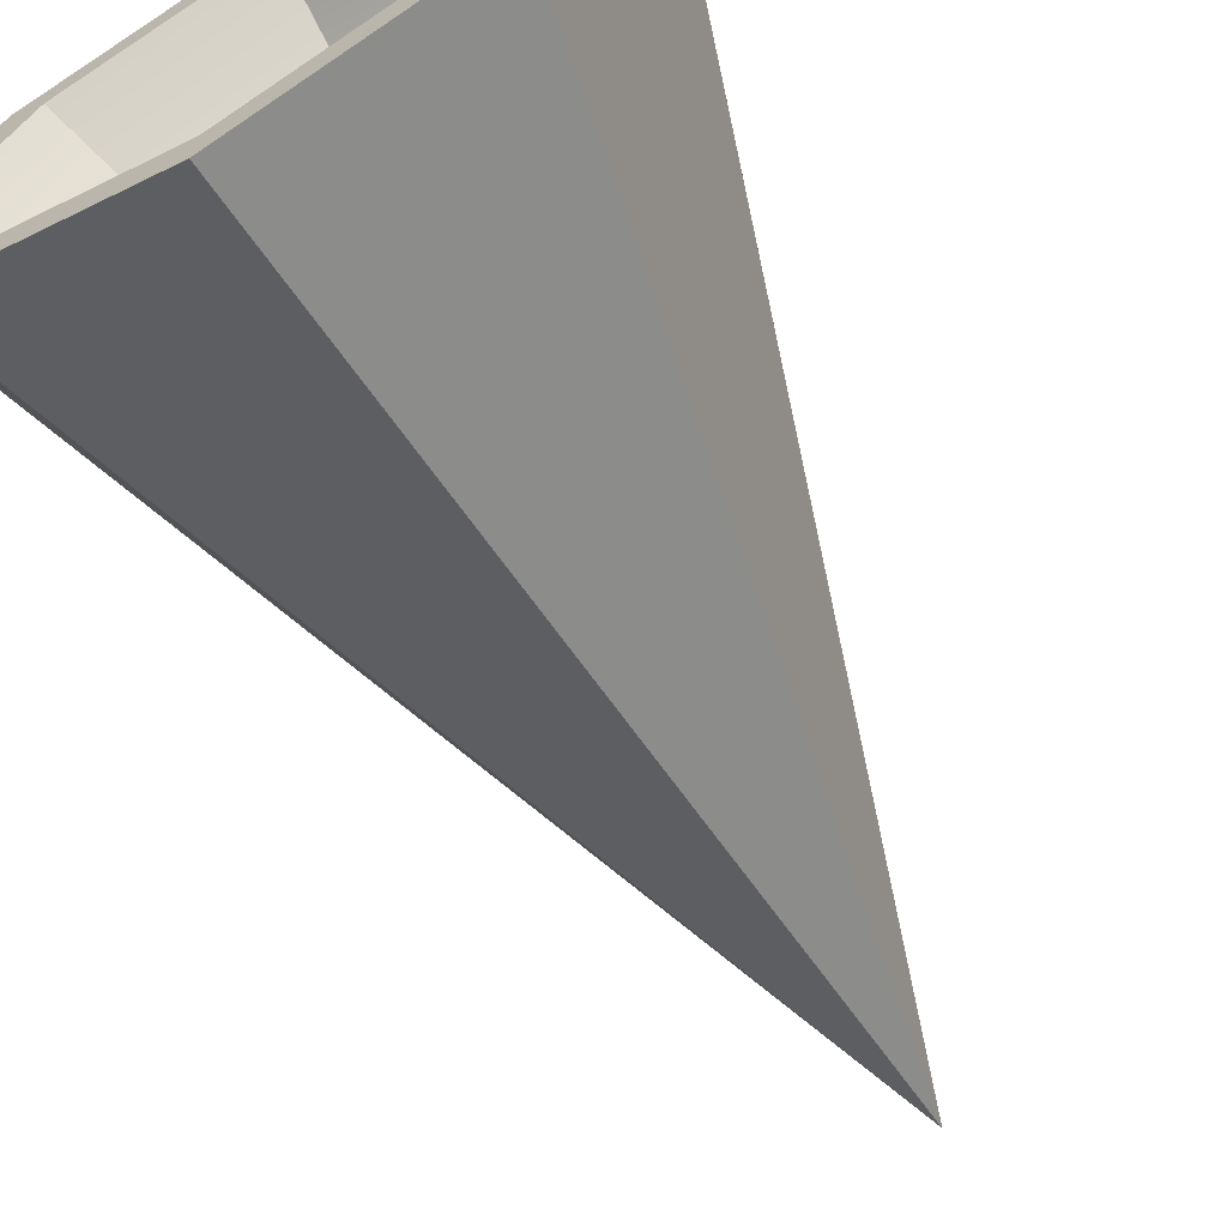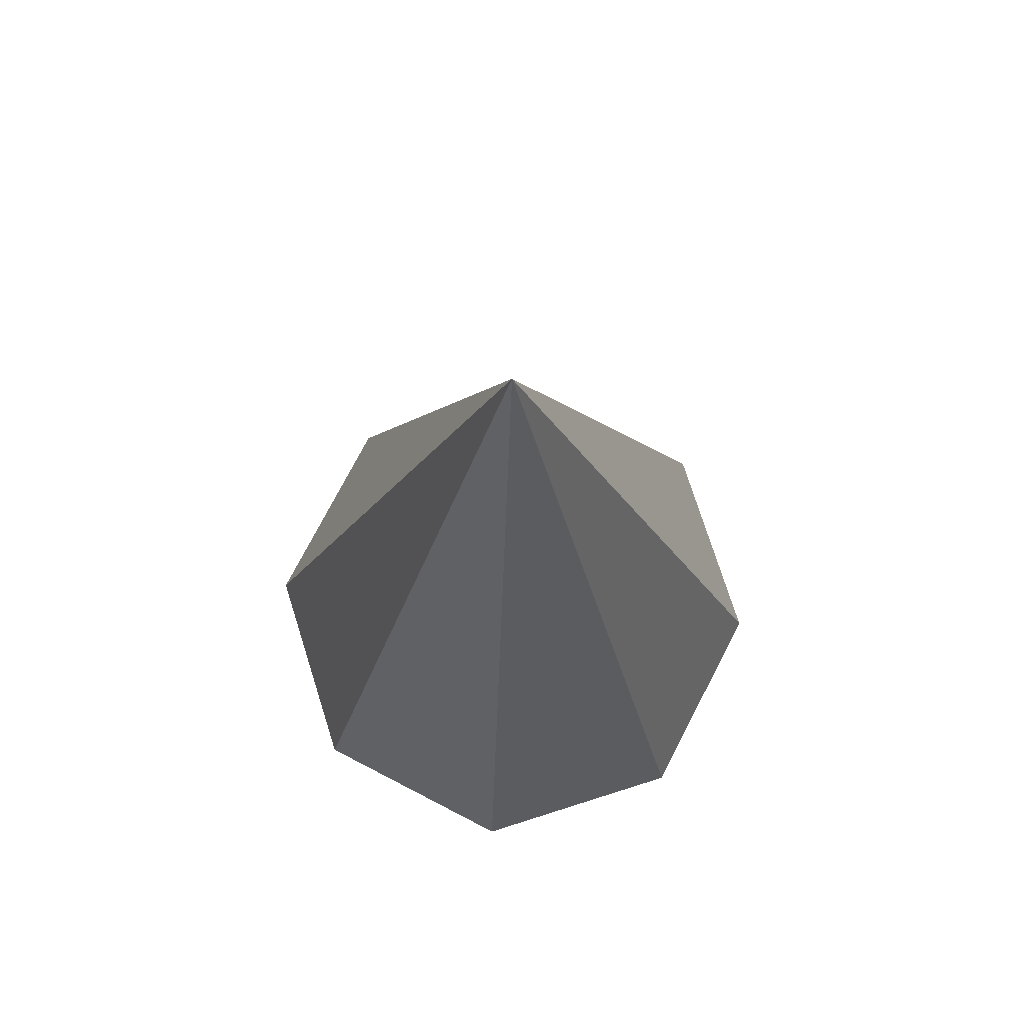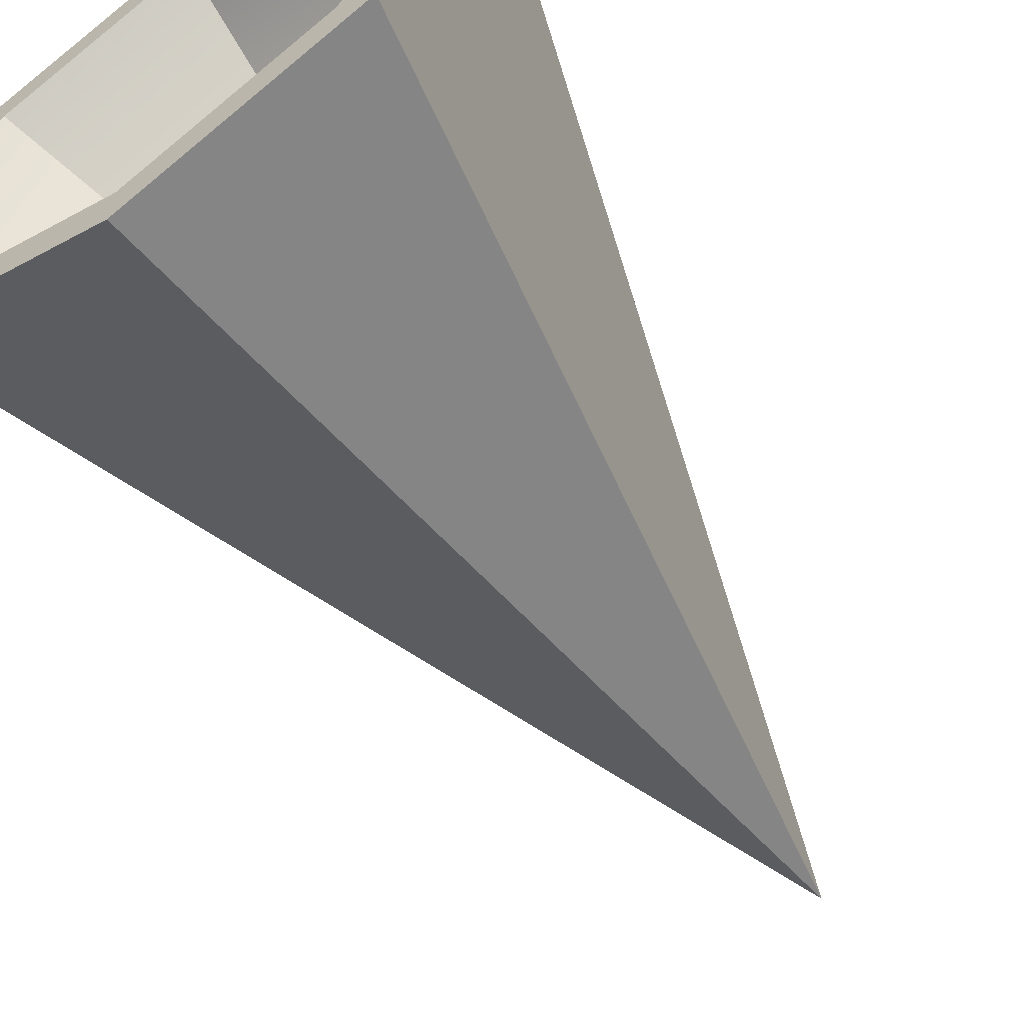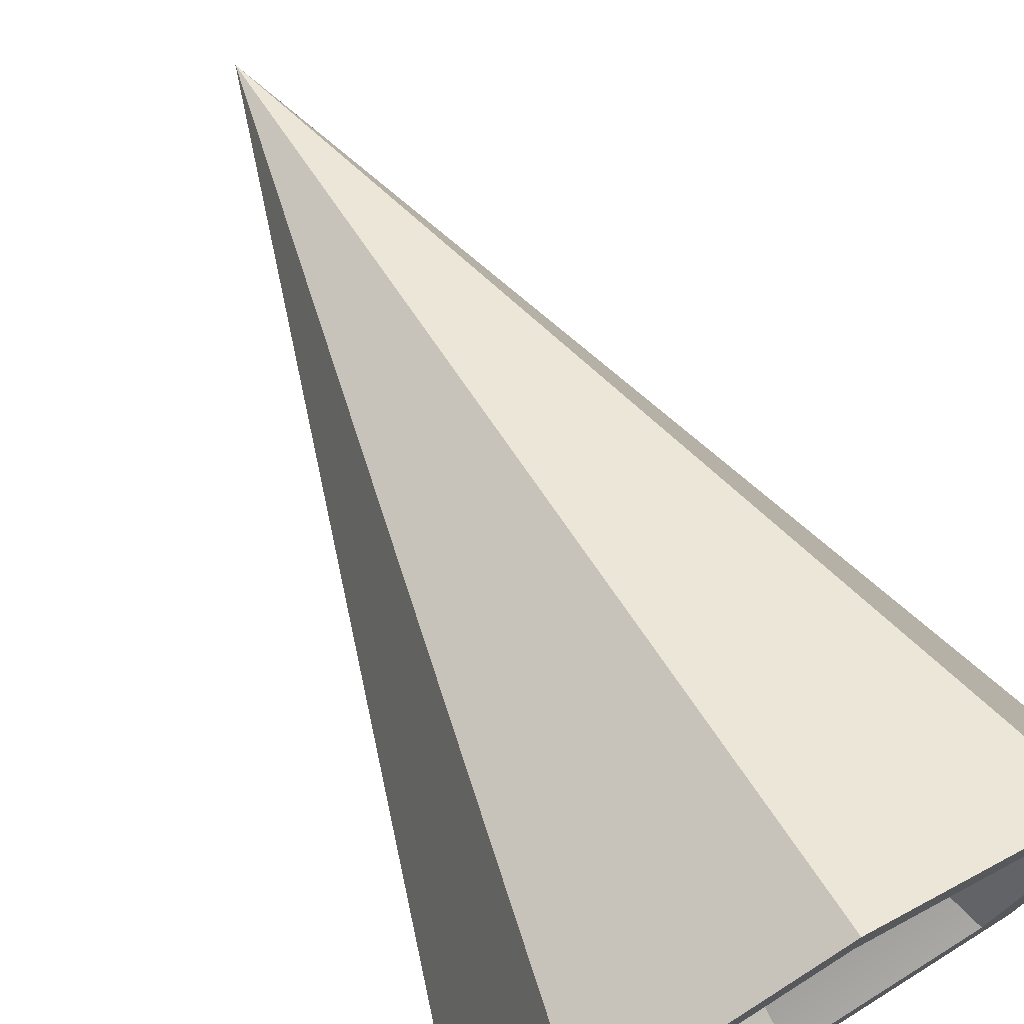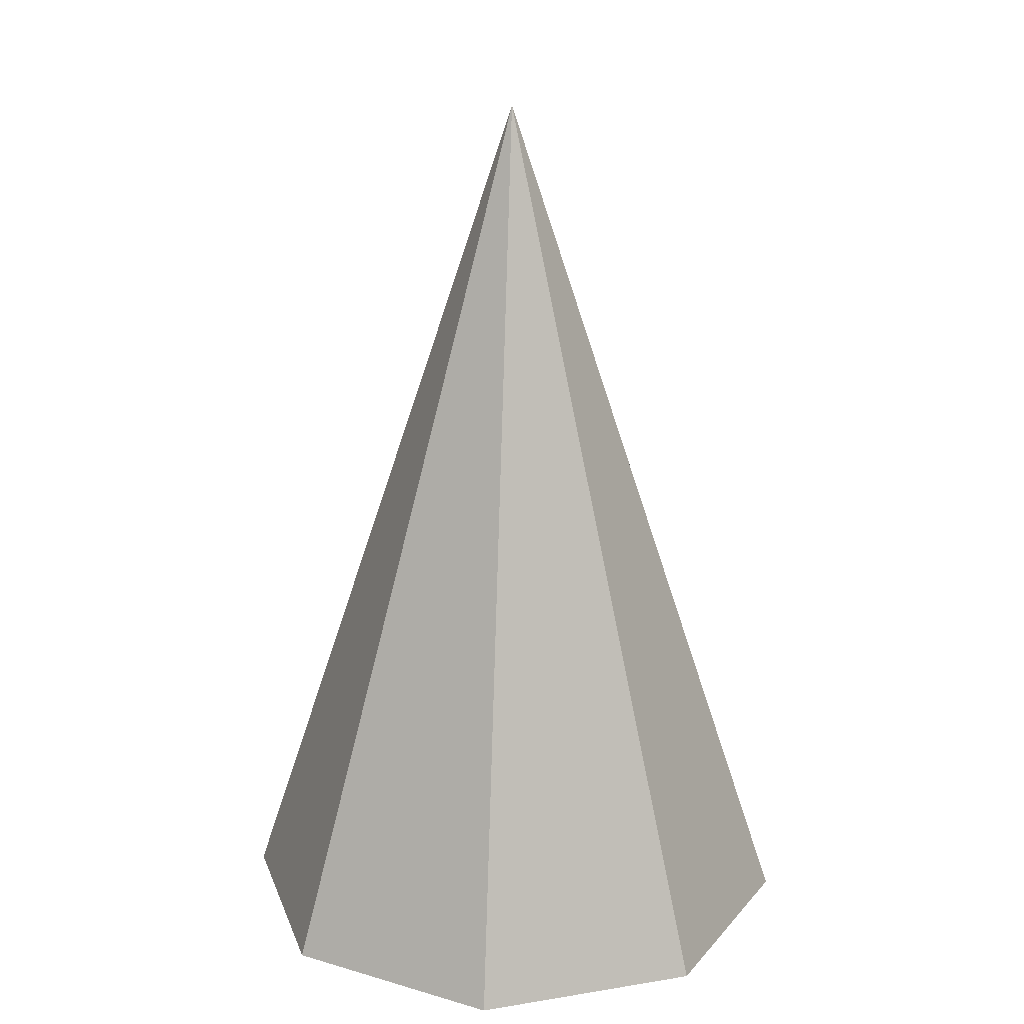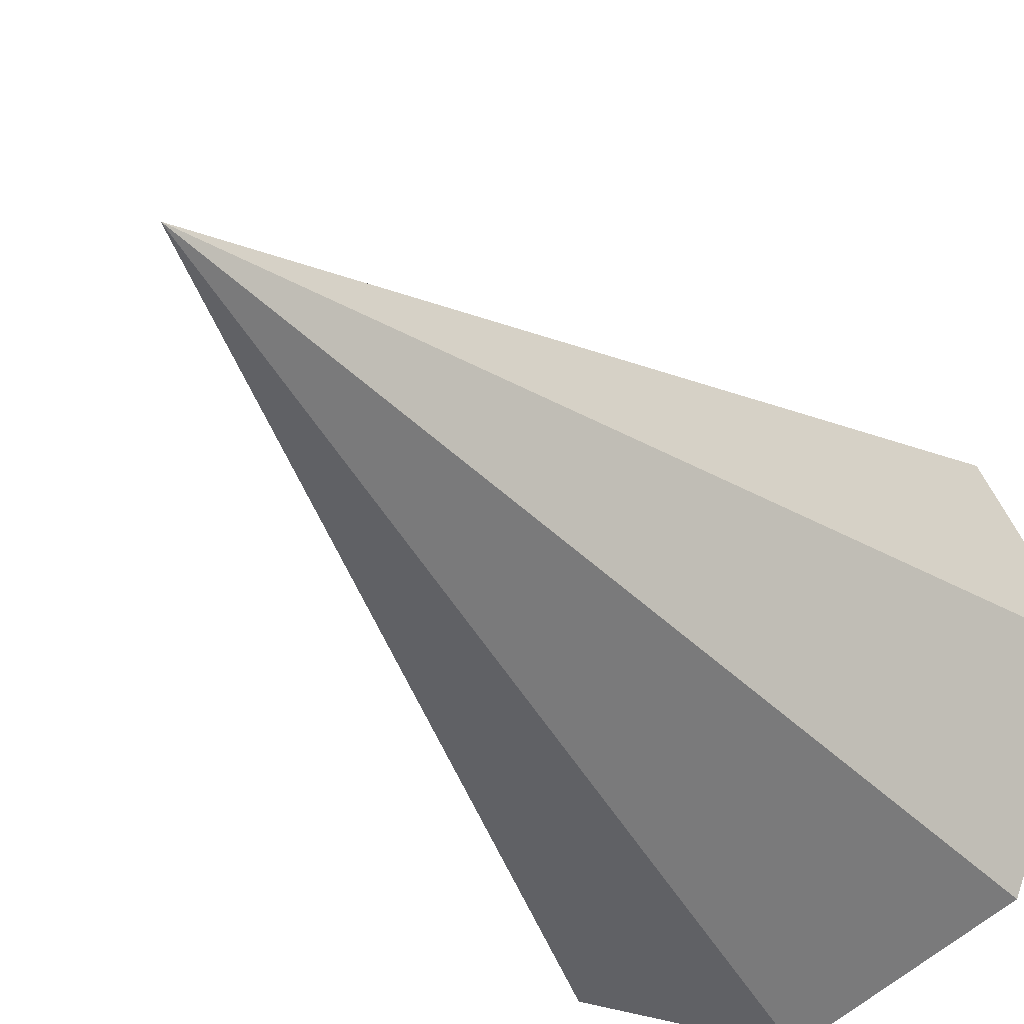
<metadata>
{"format":"obj","ext":"obj","renderer":"f3d","projection":"perspective","resolution":1024,"background":"white","views":[{"elev":-67.8,"azim":30.6,"up":"+Z"},{"elev":74.4,"azim":-40.1,"up":"+Y"},{"elev":-62.6,"azim":35.4,"up":"+Z"},{"elev":72.2,"azim":-30.5,"up":"+Z"},{"elev":20.3,"azim":-129.3,"up":"+Y"},{"elev":-31.1,"azim":-148.0,"up":"+Z"}]}
</metadata>
<code>
v 6.005 0 -6.005
v 0 0 -8.492
v -6.005 0 -6.005
v -8.492 0 0
v -6.005 0 6.005
v -1e-06 0 8.492
v 6.005 0 6.005
v 8.492 0 0
v 0 25.6 0
v 0 6.85 -6.22
v -4.398 6.85 -4.398
v -6.22 6.85 0
v -4.398 6.85 4.398
v -1e-06 6.85 6.22
v 4.398 6.85 4.398
v 6.22 6.85 0
v 4.398 6.85 -4.398
v 7.153 0 0
v 5.058 0 5.058
v -1e-06 0 7.153
v 0 0 -7.153
v -7.153 0 0
v -5.058 0 -5.058
v 5.058 0 -5.058
v -5.058 0 5.058
v -0 14.99 -0
v 0 14.99 -0
v 0 14.99 0
v -0 14.99 0
v -0 14.99 0
v 0 14.99 -0
v 0 14.99 0
v 0 14.99 0
v 0 14.99 0
f 1 2 10 17
f 9 10 11
f 9 11 12
f 9 12 13
f 9 13 14
f 9 14 15
f 9 15 16
f 9 16 17
f 26 27 28 29
f 30 26 31 32
f 33 27 26 30
f 34 31 26 29
f 17 10 9
f 11 10 2 3
f 12 11 3 4
f 13 12 4 5
f 14 13 5 6
f 15 14 6 7
f 16 15 7 8
f 17 16 8 1
f 8 7 19 18
f 7 6 20 19
f 4 3 23 22
f 3 2 21 23
f 1 8 18 24
f 2 1 24 21
f 5 4 22 25
f 6 5 25 20
f 18 19 28 27
f 19 20 29 28
f 22 23 32 31
f 23 21 30 32
f 24 18 27 33
f 21 24 33 30
f 25 22 31 34
f 20 25 34 29

</code>
